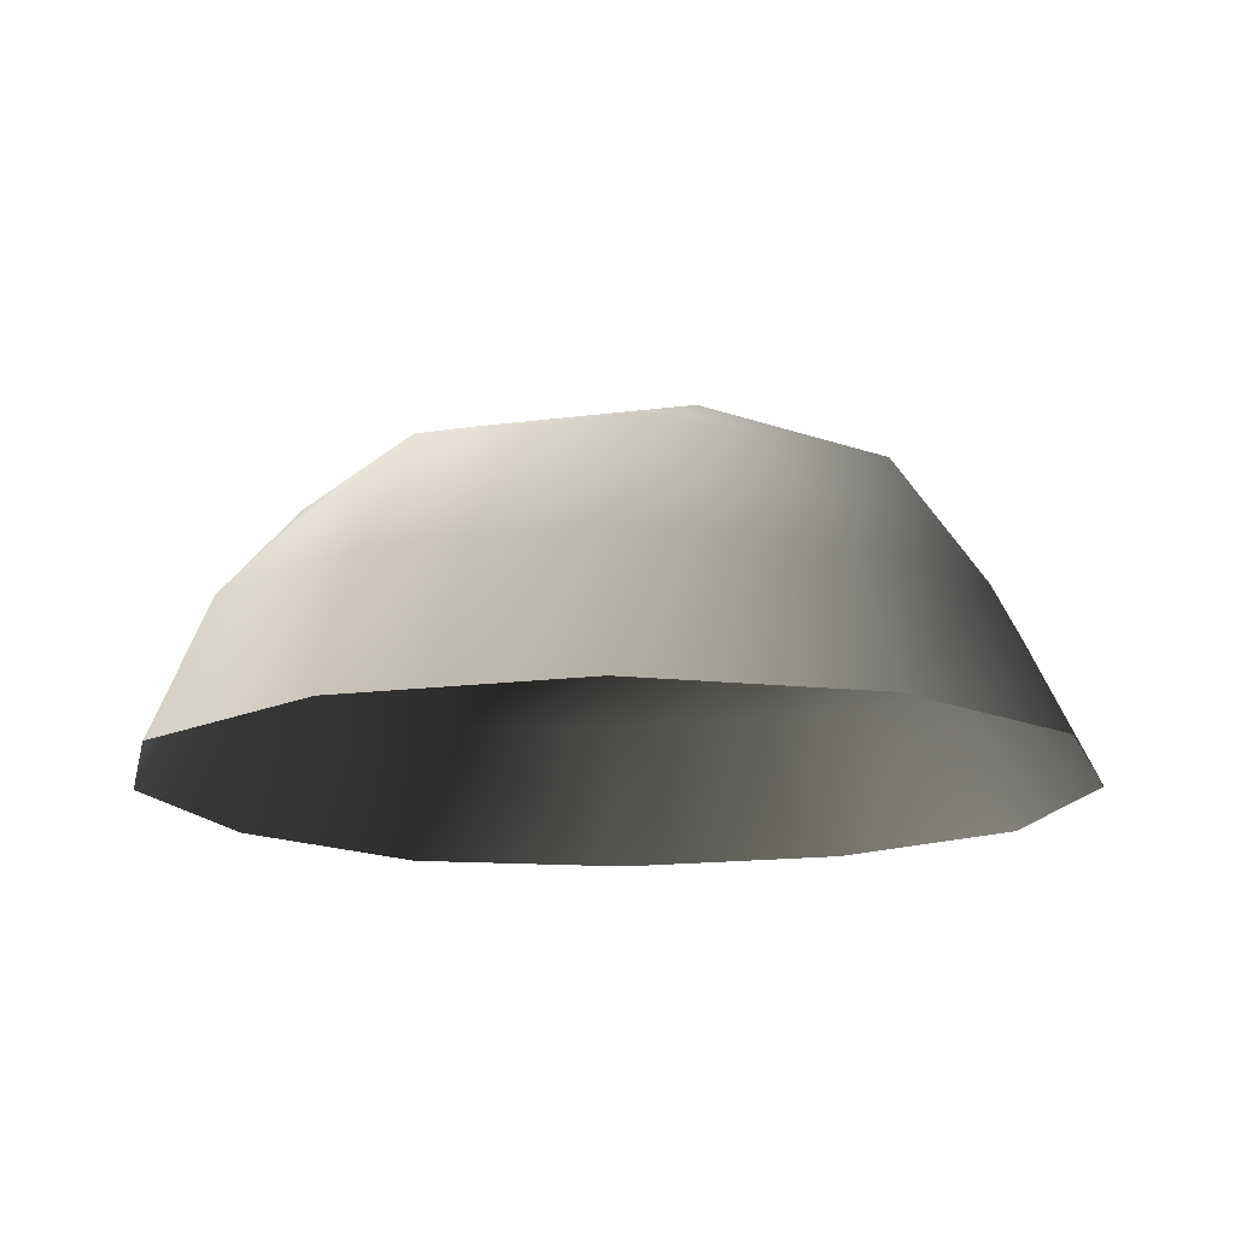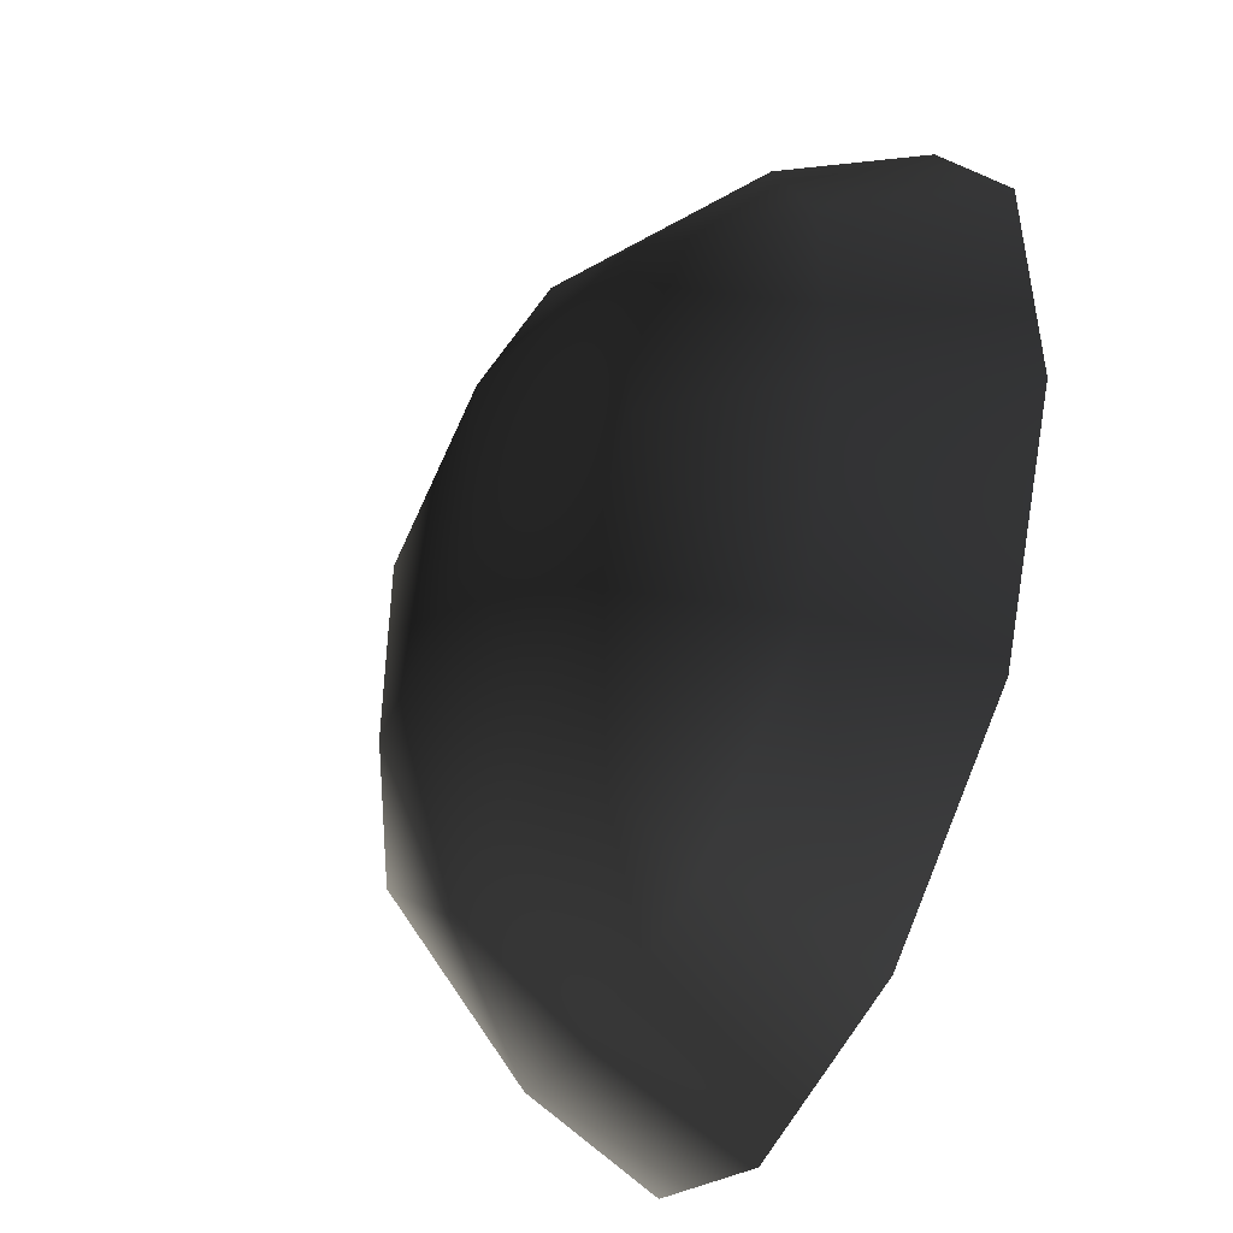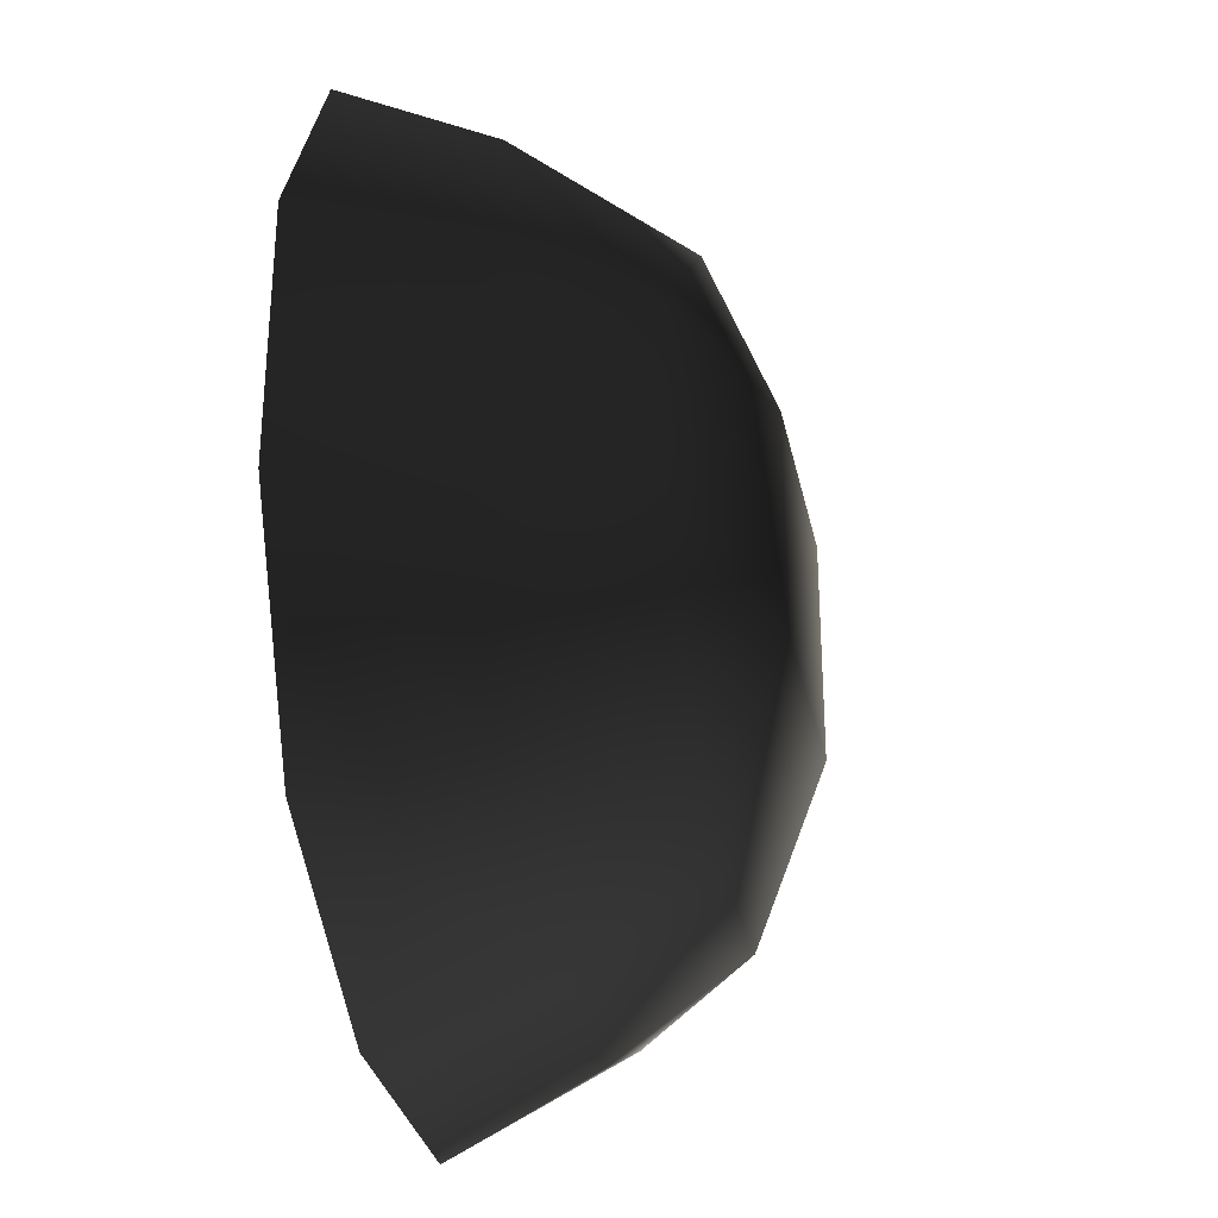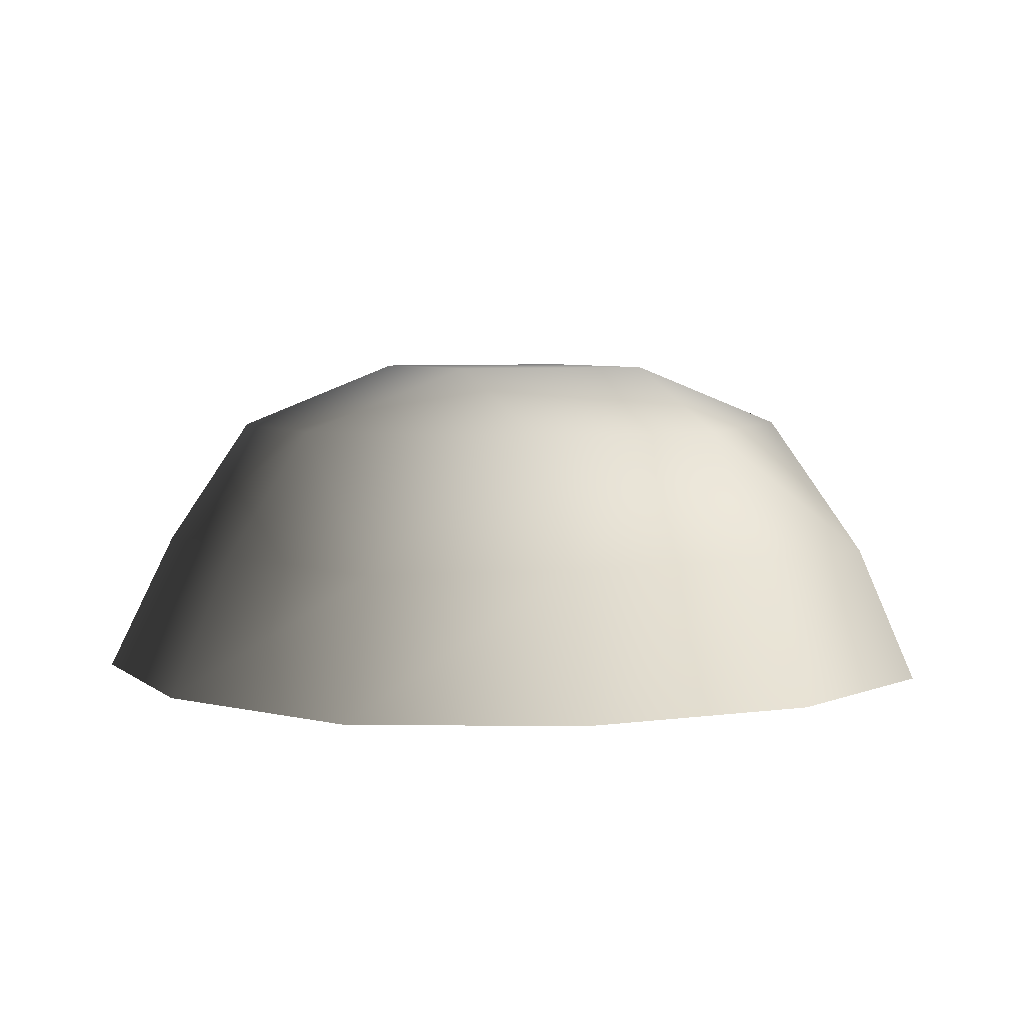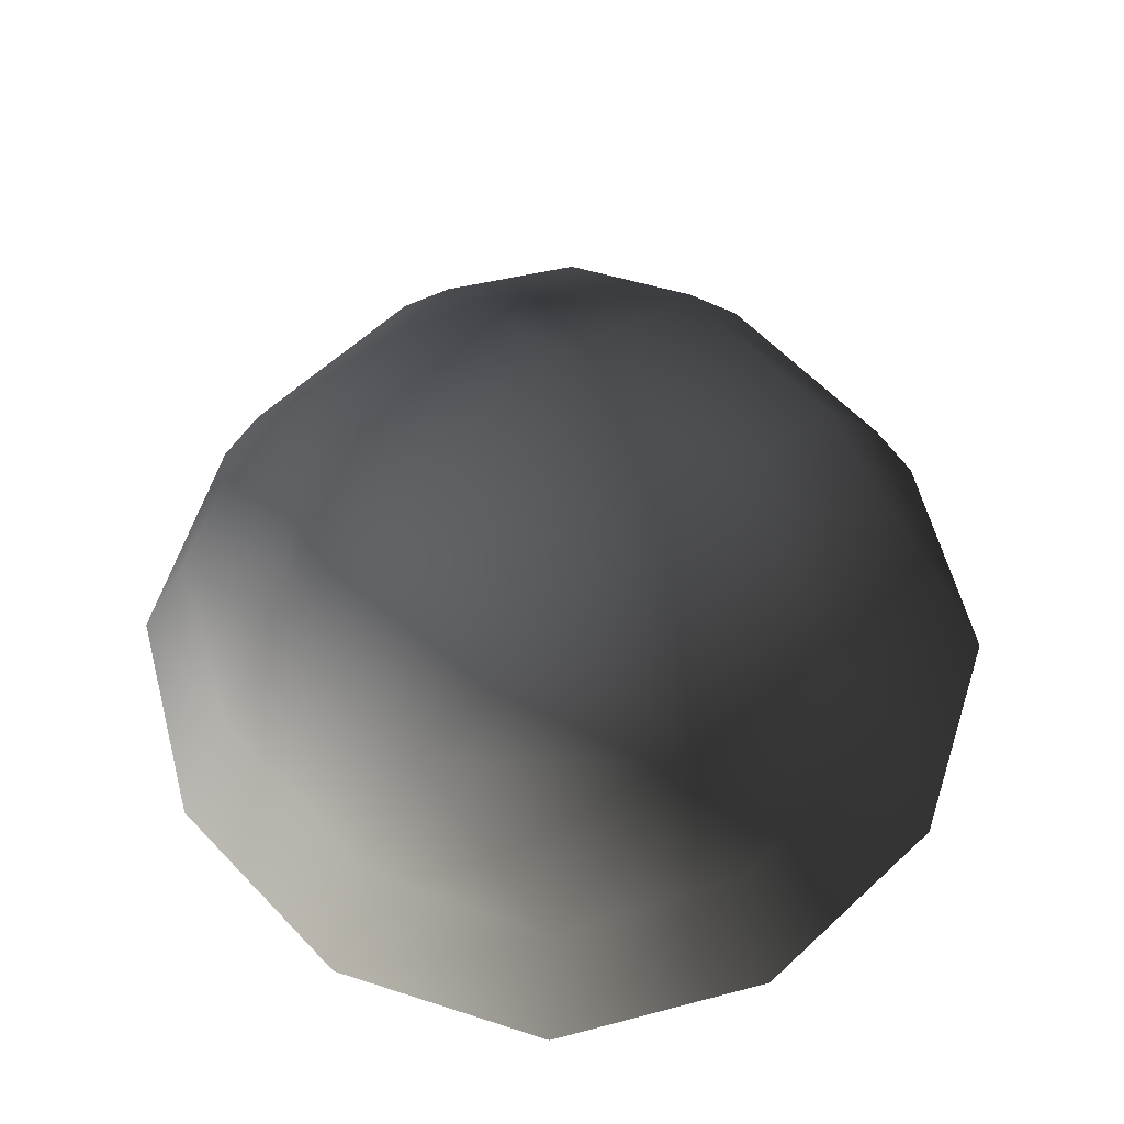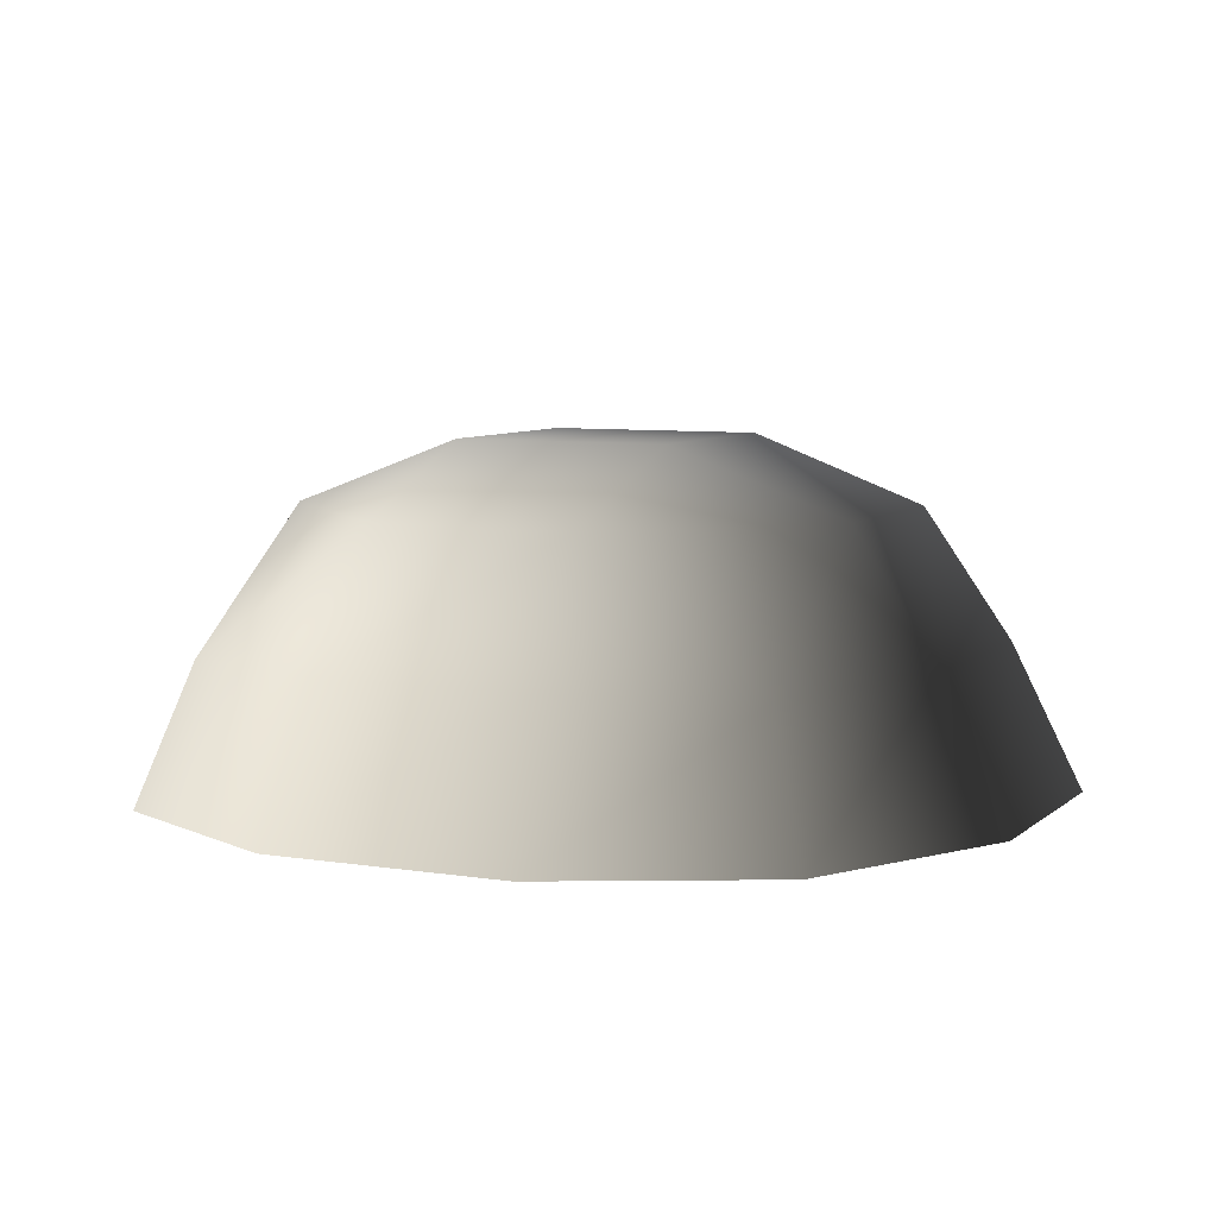
<metadata>
{"format":"obj","ext":"obj","renderer":"f3d","projection":"perspective","resolution":1024,"background":"white","views":[{"elev":-14.7,"azim":-163.6,"up":"+Z"},{"elev":-47.5,"azim":68.5,"up":"+Y"},{"elev":-31.0,"azim":-78.5,"up":"+Y"},{"elev":4.9,"azim":155.3,"up":"+Z"},{"elev":60.9,"azim":-133.4,"up":"+Z"},{"elev":7.0,"azim":-154.9,"up":"+Z"}]}
</metadata>
<code>
v -5.014 1.795 2.028
v -5.025 5.025 -0.3002
v -1.795 5.014 2.028
v -1.9 6.545 -0.1941
v 1.9 6.545 -0.1941
v 1.795 5.014 2.028
v 1.902 1.902 3.178
v -1.902 1.902 3.178
v 1.902 -1.902 3.178
v -1.902 -1.902 3.178
v 1.795 -5.014 2.028
v -1.795 -5.014 2.028
v 5.014 -1.795 2.028
v 5.025 -5.025 -0.3002
v 5.014 1.795 2.028
v 5.025 5.025 -0.3002
v -5.014 -1.795 2.028
v -6.545 1.9 -0.1941
v -6.545 -1.9 -0.1941
v -7.74 2.142 -2.693
v -7.74 -2.142 -2.693
v -5.025 -5.025 -0.3002
v -5.771 -5.771 -2.722
v 6.545 -1.9 -0.1941
v 6.545 1.9 -0.1941
v 7.74 -2.142 -2.693
v 7.74 2.142 -2.693
v 5.771 5.771 -2.722
v -1.9 -6.545 -0.1941
v 1.9 -6.545 -0.1941
v -2.142 -7.74 -2.693
v 2.142 -7.74 -2.693
v 5.771 -5.771 -2.722
v 2.142 7.74 -2.693
v -2.142 7.74 -2.693
v -5.771 5.771 -2.722
g Rock_single_t1(Clone)_34472_309
f 1 3 2
f 4 2 3
f 3 5 4
f 3 6 5
f 7 6 3
f 7 3 8
f 8 3 1
f 9 7 8
f 9 8 10
f 10 8 1
f 11 9 10
f 11 10 12
f 13 7 9
f 9 11 13
f 13 11 14
f 13 15 7
f 7 15 6
f 6 15 16
f 5 6 16
f 10 17 12
f 10 1 17
f 17 1 18
f 17 18 19
f 19 18 20
f 19 20 21
f 22 12 17
f 22 19 21
f 19 22 17
f 22 21 23
f 15 13 24
f 24 13 14
f 15 24 25
f 25 16 15
f 25 24 26
f 25 26 27
f 16 25 27
f 16 27 28
f 29 22 23
f 29 12 22
f 11 12 29
f 11 29 30
f 30 29 31
f 29 23 31
f 30 31 32
f 30 14 11
f 14 30 32
f 14 32 33
f 24 33 26
f 24 14 33
f 5 28 34
f 4 5 34
f 4 34 35
f 2 4 35
f 2 35 36
f 5 16 28
f 18 2 36
f 18 36 20
f 18 1 2

</code>
